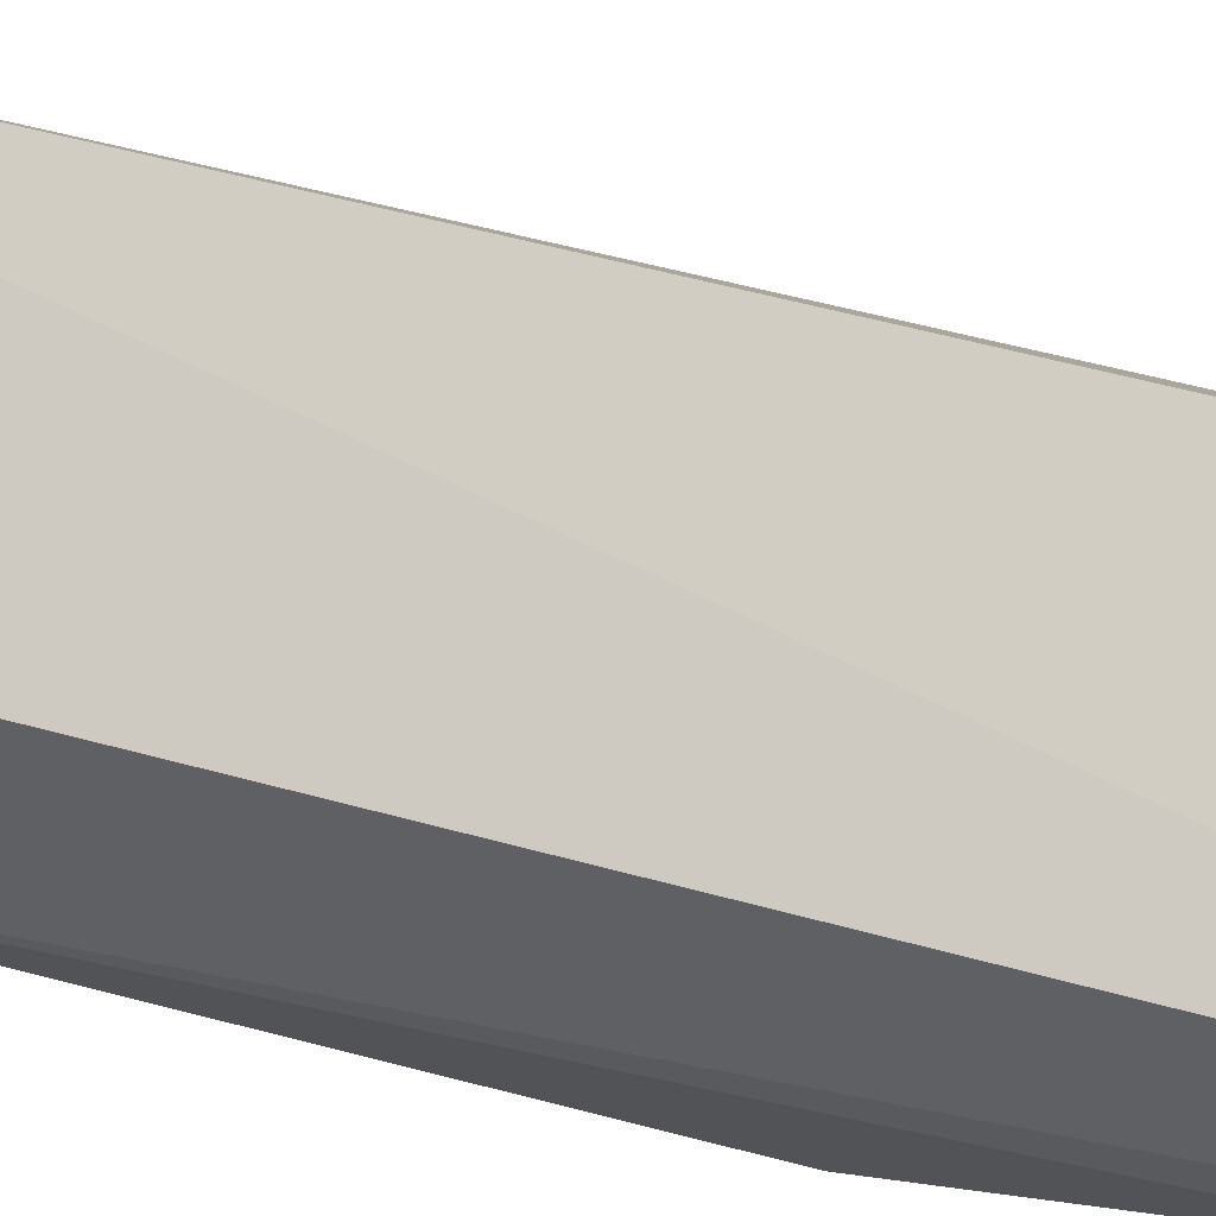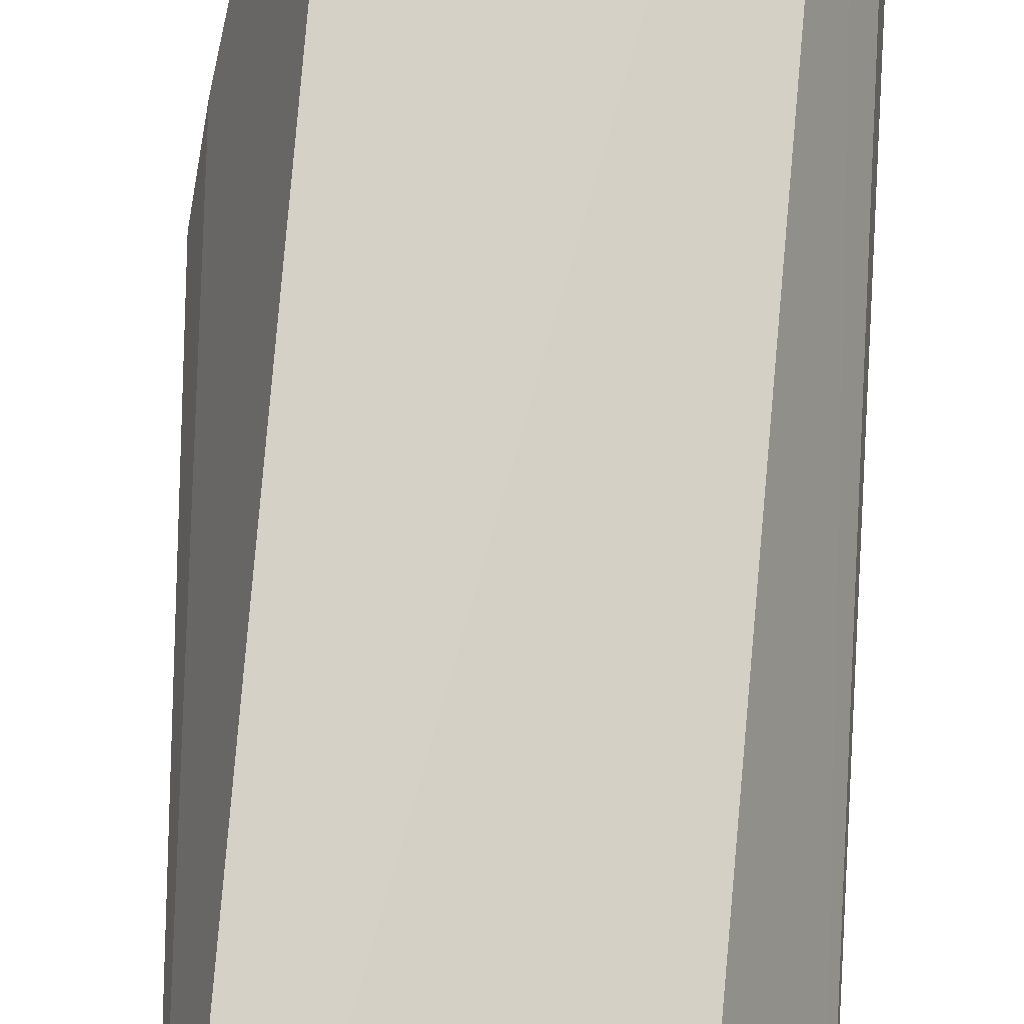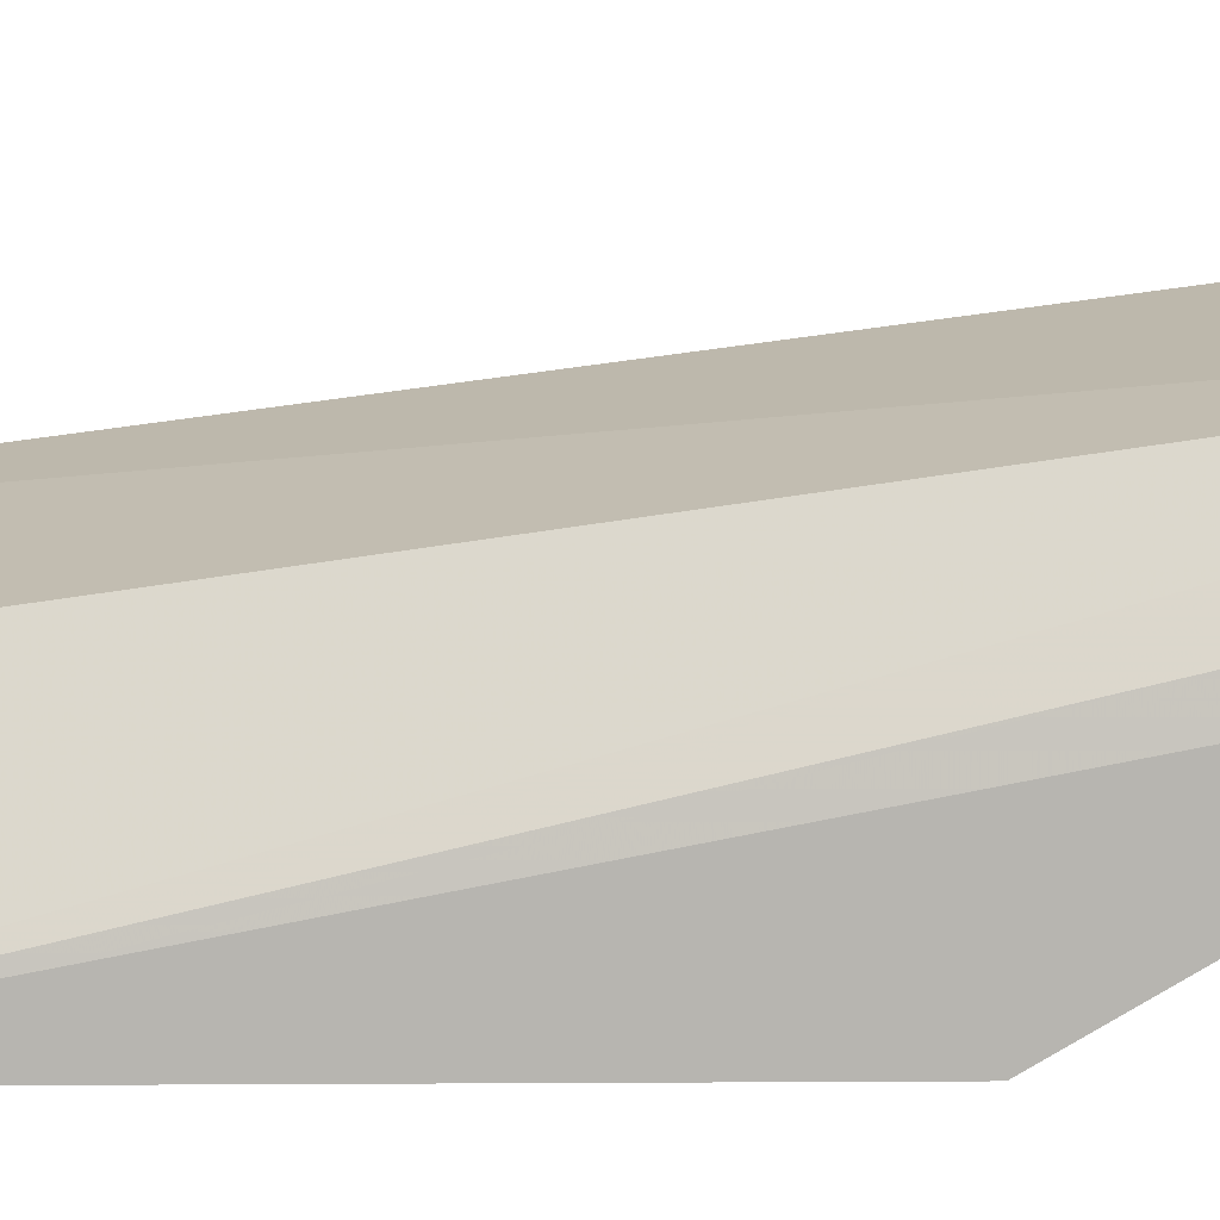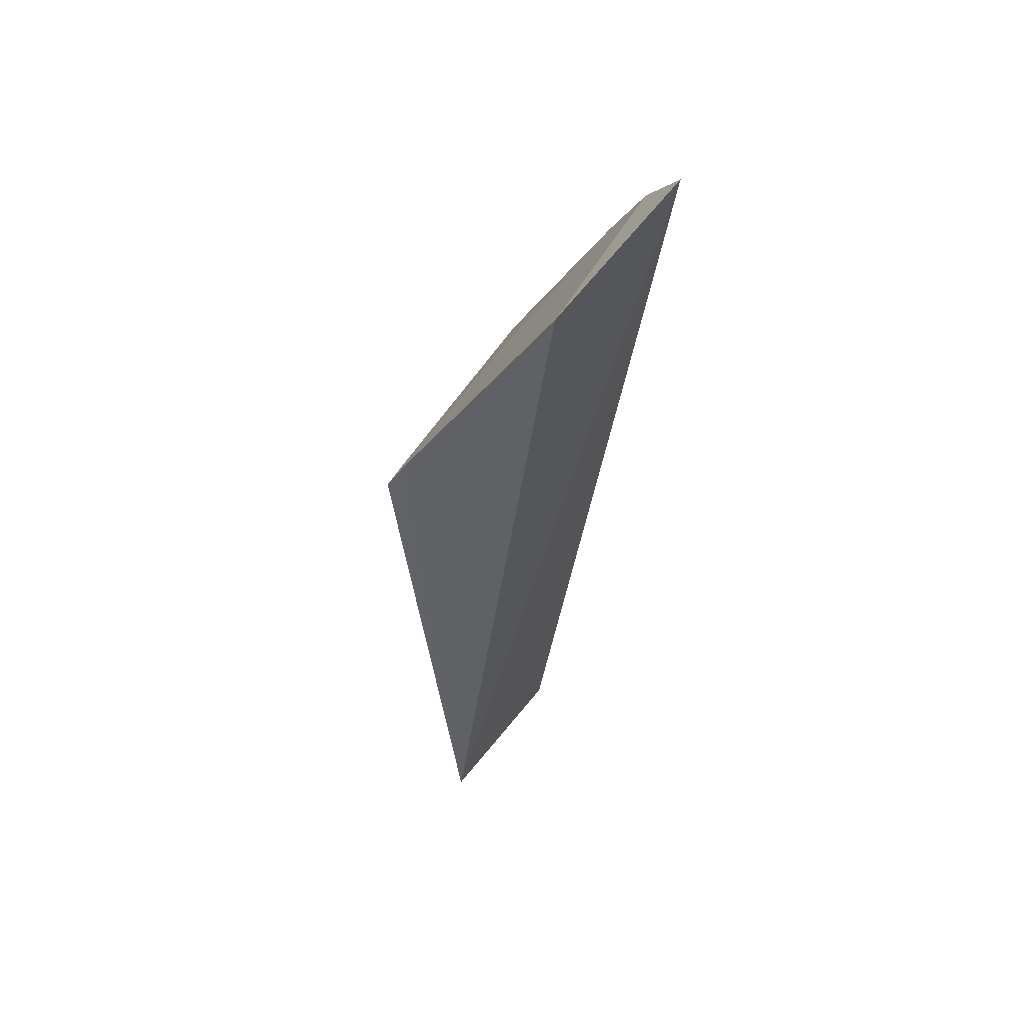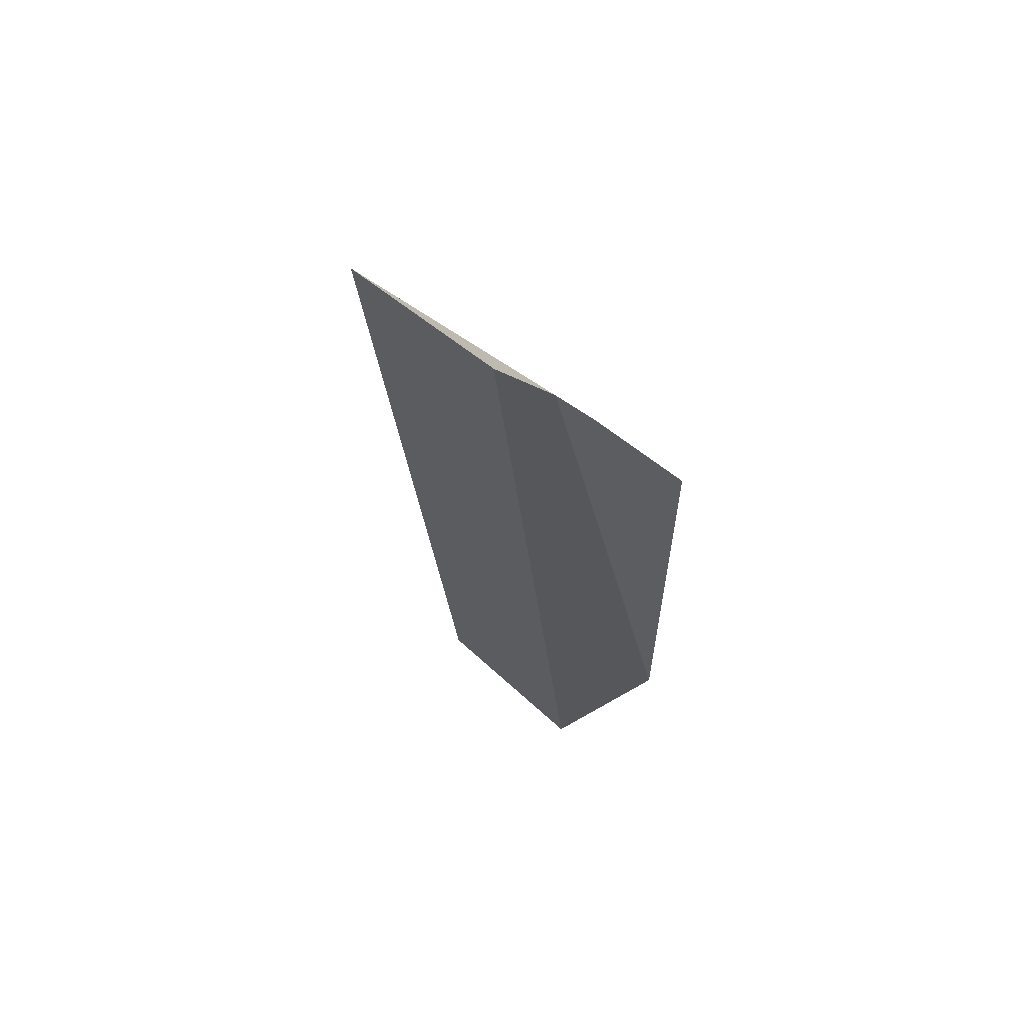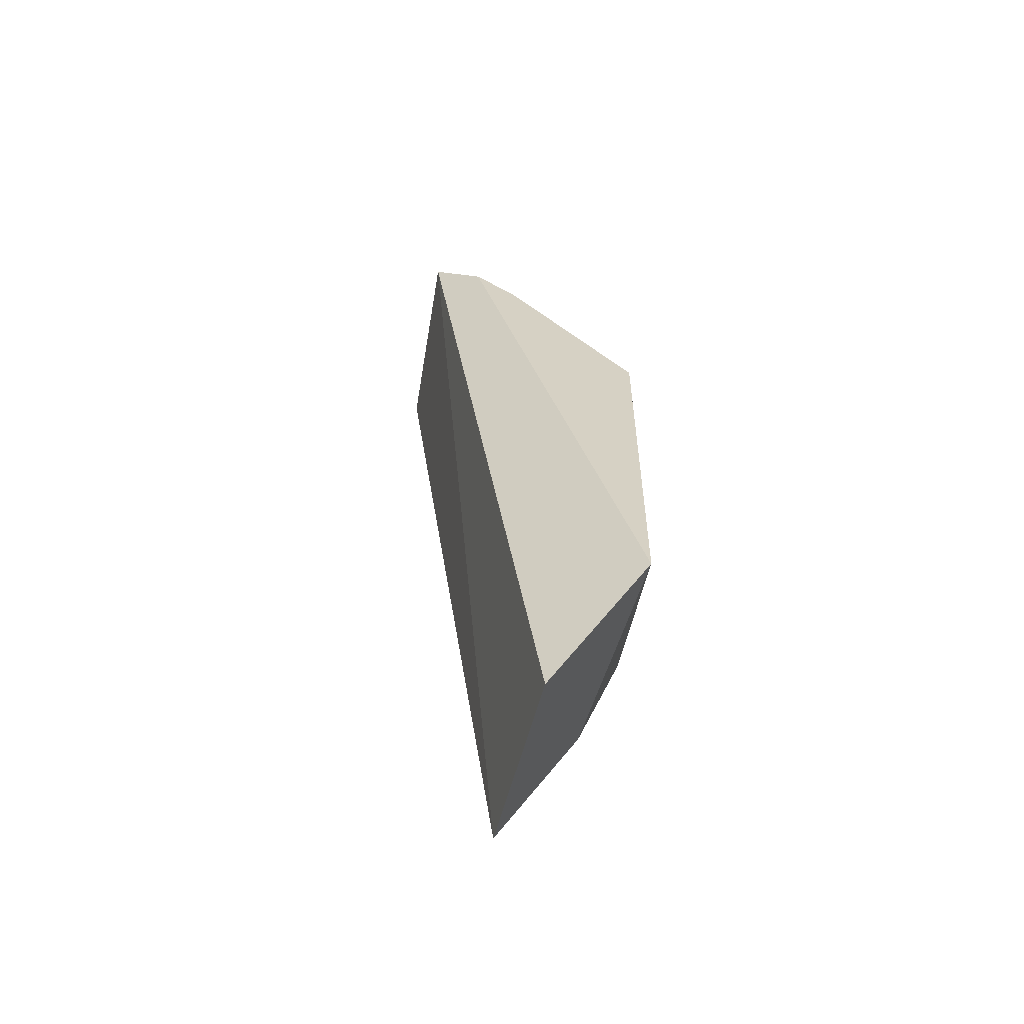
<metadata>
{"format":"obj","ext":"obj","renderer":"f3d","projection":"perspective","resolution":1024,"background":"white","views":[{"elev":72.7,"azim":-75.7,"up":"+Y"},{"elev":72.0,"azim":-176.9,"up":"+Y"},{"elev":8.2,"azim":-95.1,"up":"+Y"},{"elev":51.8,"azim":134.1,"up":"+Z"},{"elev":58.6,"azim":-128.1,"up":"+Z"},{"elev":-63.5,"azim":-93.9,"up":"+Z"}]}
</metadata>
<code>
v 0.08686 -0.4098 -0.1941
v 0.1436 -0.3776 -0.3296
v 0.1507 -0.3919 -0.1899
v 0.09219 -0.3546 -0.1048
v 0.1002 -0.3856 -0.3347
v 0.1365 -0.3501 -0.1124
v 0.1315 -0.4065 -0.2746
v 0.08639 -0.408 -0.3053
v 0.1492 -0.3861 -0.1786
v 0.08764 -0.3674 -0.1202
v 0.1308 -0.4041 -0.2111
v 0.1327 -0.396 -0.3053
v 0.1464 -0.3906 -0.185
v 0.08651 -0.3782 -0.1379
v 0.1473 -0.3942 -0.1942
v 0.1159 -0.3898 -0.1703
f 5 4 2
f 6 2 4
f 7 2 3
f 8 4 5
f 8 7 1
f 8 5 2
f 9 3 2
f 9 2 6
f 10 6 4
f 10 4 8
f 11 3 1
f 11 1 7
f 12 8 2
f 12 2 7
f 12 7 8
f 13 1 3
f 13 3 9
f 14 10 8
f 14 8 1
f 14 6 10
f 15 11 7
f 15 7 3
f 15 3 11
f 16 14 1
f 16 1 13
f 16 6 14
f 16 13 9
f 16 9 6

</code>
